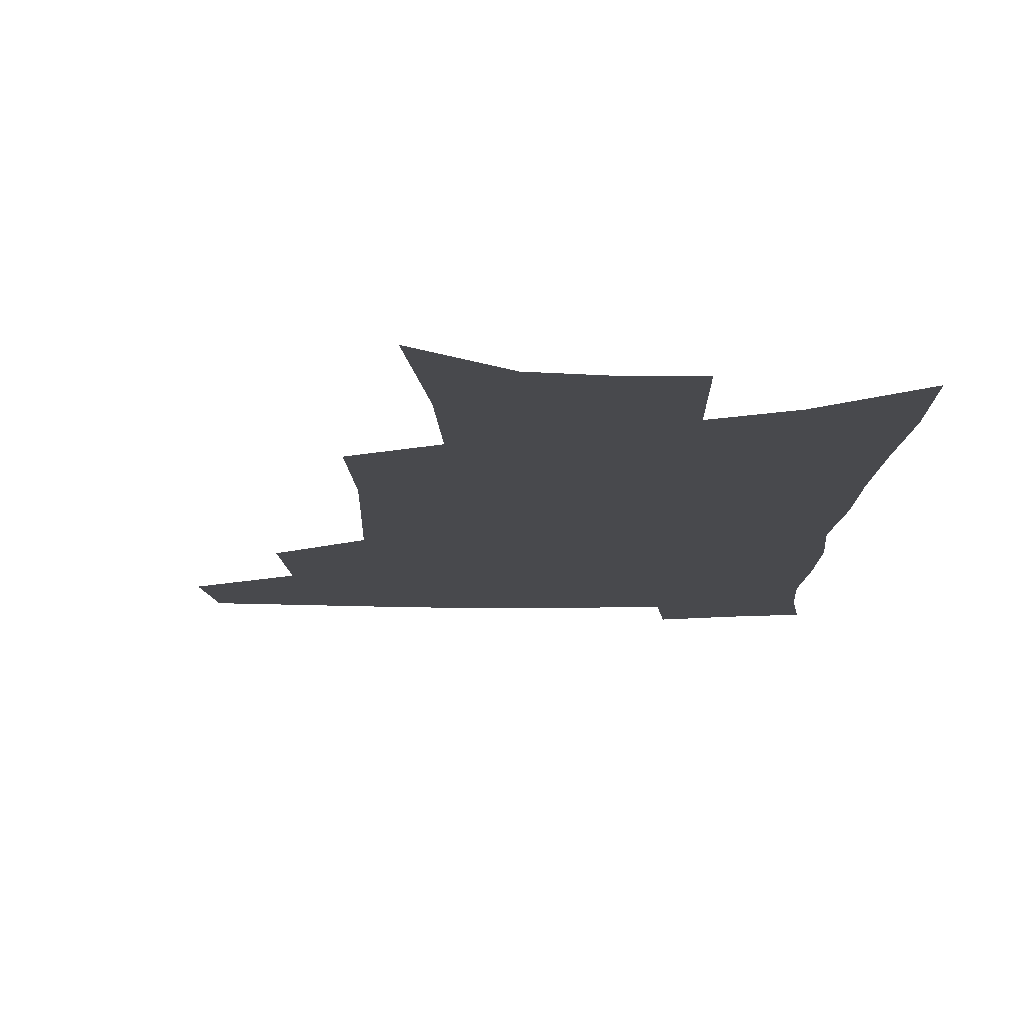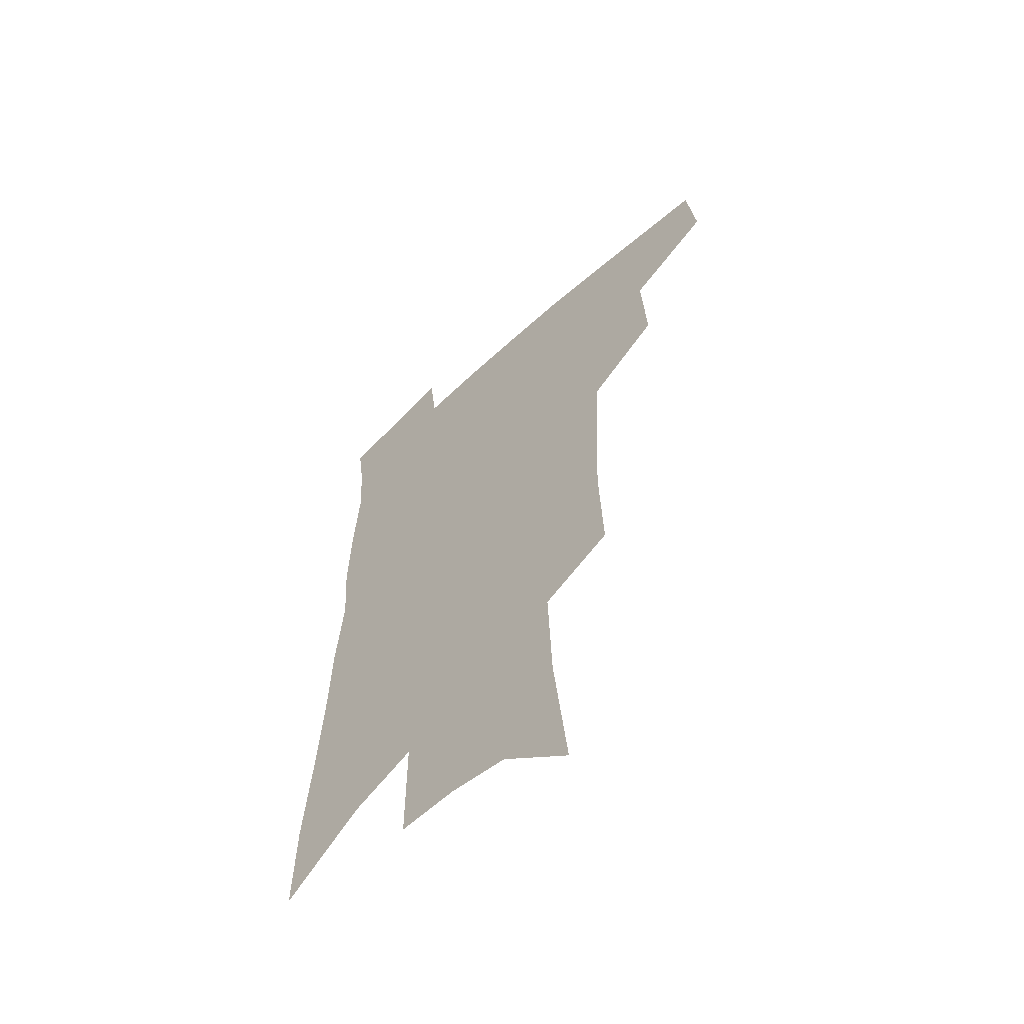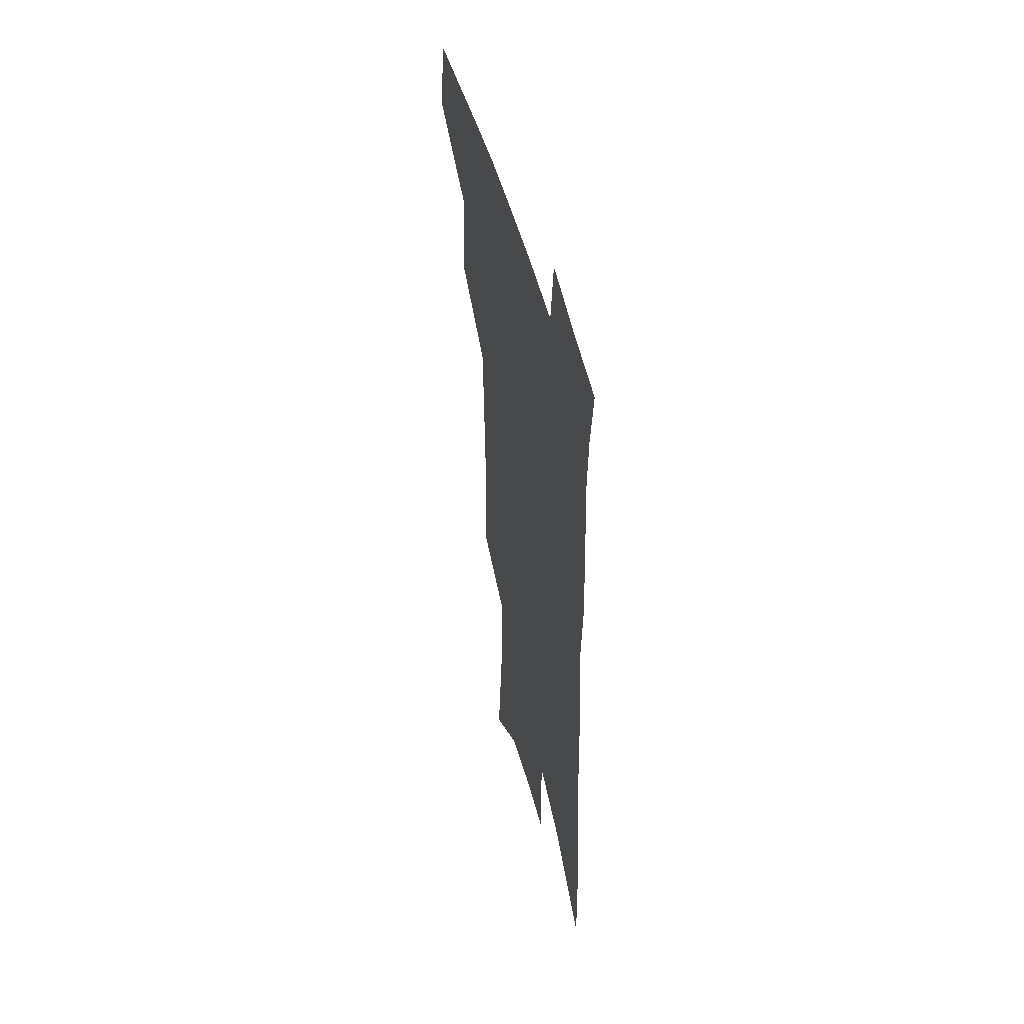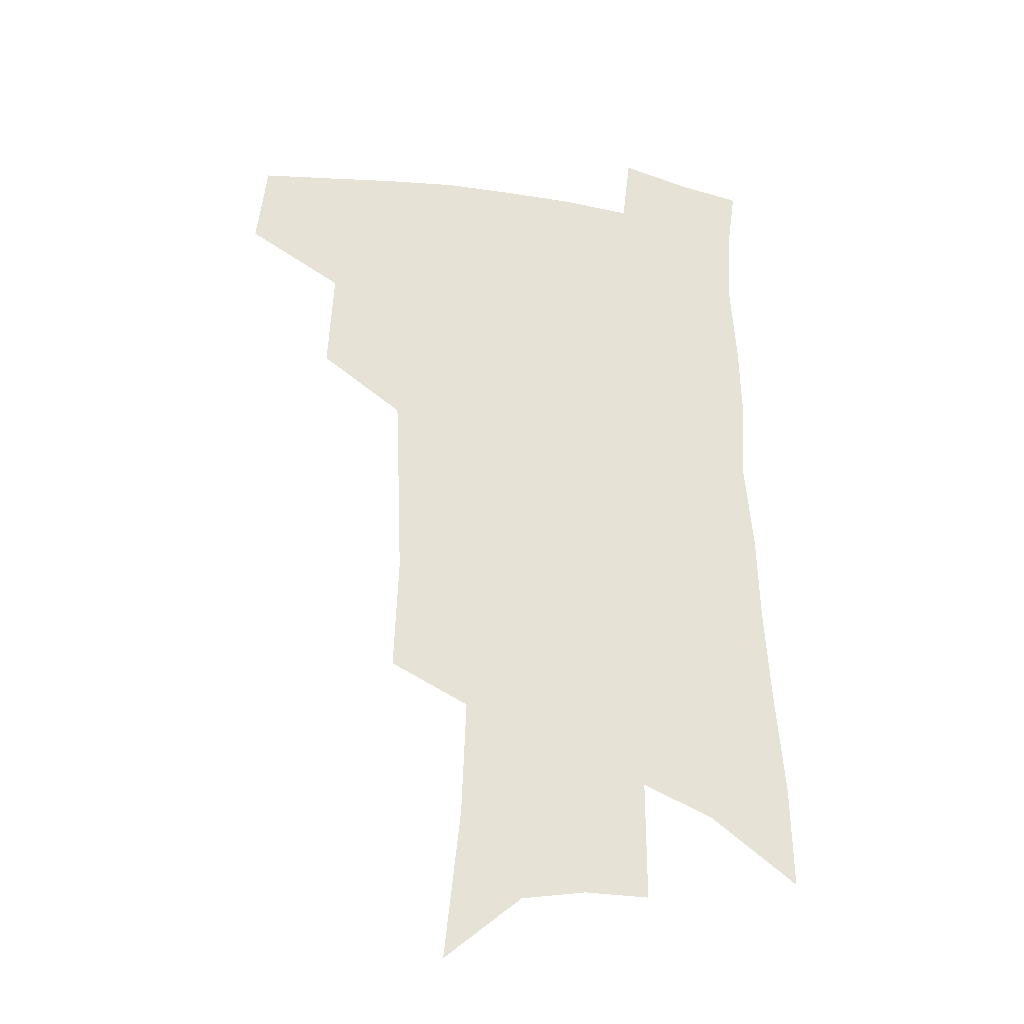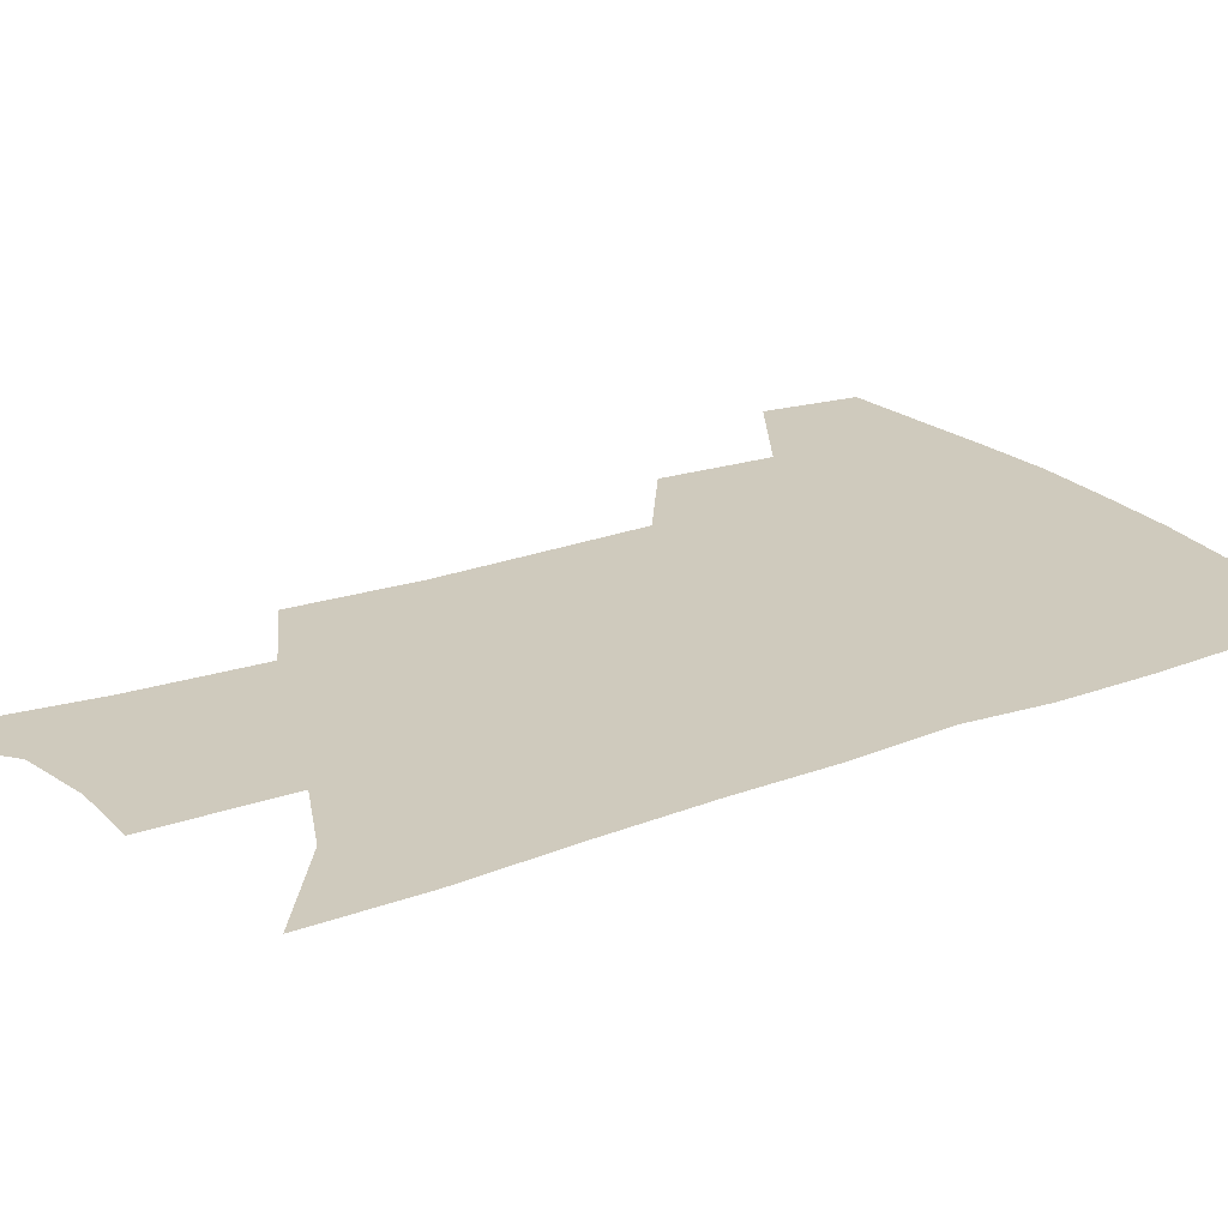
<metadata>
{"format":"obj","ext":"obj","renderer":"f3d","projection":"perspective","resolution":1024,"background":"white","views":[{"elev":-12.5,"azim":0.6,"up":"+Z"},{"elev":-59.9,"azim":-136.4,"up":"+Y"},{"elev":50.4,"azim":75.8,"up":"+Y"},{"elev":-29.4,"azim":-13.7,"up":"+Y"},{"elev":22.8,"azim":58.8,"up":"+Z"}]}
</metadata>
<code>
v 493.2 440 0
v 496.9 471.5 0
v 526 382.5 0
v 527.9 420.4 0
v 526.5 448.6 0
v 523.6 474.9 0
v 557.3 248.2 0
v 558.9 290.8 0
v 557.6 326.1 0
v 556.1 361.7 0
v 553.7 392.5 0
v 555 425.9 0
v 553.3 452.2 0
v 549.9 478.4 0
v 578.9 134.7 0
v 584.8 190.6 0
v 586.4 234.1 0
v 585.6 272.9 0
v 585 309.3 0
v 583.2 341.3 0
v 581.9 373 0
v 581.5 403.5 0
v 580.7 429.9 0
v 580 455 0
v 576.5 481.2 0
v 607.8 159.2 0
v 610.2 207.7 0
v 609.5 244.5 0
v 608.9 283.5 0
v 607.6 315.7 0
v 606.3 347.1 0
v 605.4 377.2 0
v 605.2 406.4 0
v 604.7 431.3 0
v 604.6 456.5 0
v 603.6 481.8 0
v 632.1 163.4 0
v 633 212.9 0
v 632 250.3 0
v 631 283.9 0
v 629.7 318.6 0
v 628.8 349.9 0
v 628.2 379.6 0
v 628.1 407.2 0
v 628.5 431.9 0
v 629.3 456.9 0
v 629.4 481.8 0
v 656.2 163.4 0
v 656.1 208.1 0
v 654.8 247.7 0
v 653.2 283.9 0
v 652.2 315.6 0
v 651.4 347.4 0
v 650.9 376.9 0
v 650.9 404.9 0
v 651.9 430.7 0
v 653.2 456 0
v 655.3 480.2 0
v 658.5 506.4 0
v 682.5 197.2 0
v 680 237.4 0
v 677.7 274.7 0
v 675.4 309.9 0
v 676.3 338.7 0
v 674.8 370.5 0
v 675 399 0
v 675.6 426.7 0
v 676.6 453.4 0
v 679.2 477.1 0
v 683.7 500.6 0
v 715.1 173.2 0
v 714.2 211 0
v 710.8 250.6 0
v 708.4 286.9 0
v 707.3 319.7 0
v 704.1 355.1 0
v 706 383.1 0
v 705.1 413.8 0
v 702.8 445.9 0
v 704.2 472.3 0
v 707.6 496.8 0
f 4 5 1
f 1 5 2
f 5 6 2
f 10 11 3
f 3 11 4
f 11 12 4
f 4 12 5
f 12 13 5
f 5 13 6
f 13 14 6
f 17 18 7
f 7 18 8
f 18 19 8
f 8 19 9
f 19 20 9
f 9 20 10
f 20 21 10
f 10 21 11
f 21 22 11
f 11 22 12
f 22 23 12
f 12 23 13
f 23 24 13
f 13 24 14
f 24 25 14
f 15 26 16
f 26 27 16
f 16 27 17
f 27 28 17
f 17 28 18
f 28 29 18
f 18 29 19
f 29 30 19
f 19 30 20
f 30 31 20
f 20 31 21
f 31 32 21
f 21 32 22
f 32 33 22
f 22 33 23
f 33 34 23
f 23 34 24
f 34 35 24
f 24 35 25
f 35 36 25
f 26 37 27
f 37 38 27
f 27 38 28
f 38 39 28
f 28 39 29
f 39 40 29
f 29 40 30
f 40 41 30
f 30 41 31
f 41 42 31
f 31 42 32
f 42 43 32
f 32 43 33
f 43 44 33
f 33 44 34
f 44 45 34
f 34 45 35
f 45 46 35
f 35 46 36
f 46 47 36
f 37 48 38
f 48 49 38
f 38 49 39
f 49 50 39
f 39 50 40
f 50 51 40
f 40 51 41
f 51 52 41
f 41 52 42
f 52 53 42
f 42 53 43
f 53 54 43
f 43 54 44
f 54 55 44
f 44 55 45
f 55 56 45
f 45 56 46
f 56 57 46
f 46 57 47
f 57 58 47
f 49 60 50
f 60 61 50
f 50 61 51
f 61 62 51
f 51 62 52
f 62 63 52
f 52 63 53
f 63 64 53
f 53 64 54
f 64 65 54
f 54 65 55
f 65 66 55
f 55 66 56
f 66 67 56
f 56 67 57
f 67 68 57
f 57 68 58
f 68 69 58
f 58 69 59
f 69 70 59
f 60 71 61
f 71 72 61
f 61 72 62
f 72 73 62
f 62 73 63
f 73 74 63
f 63 74 64
f 74 75 64
f 64 75 65
f 75 76 65
f 65 76 66
f 76 77 66
f 66 77 67
f 77 78 67
f 67 78 68
f 78 79 68
f 68 79 69
f 79 80 69
f 69 80 70
f 80 81 70

</code>
